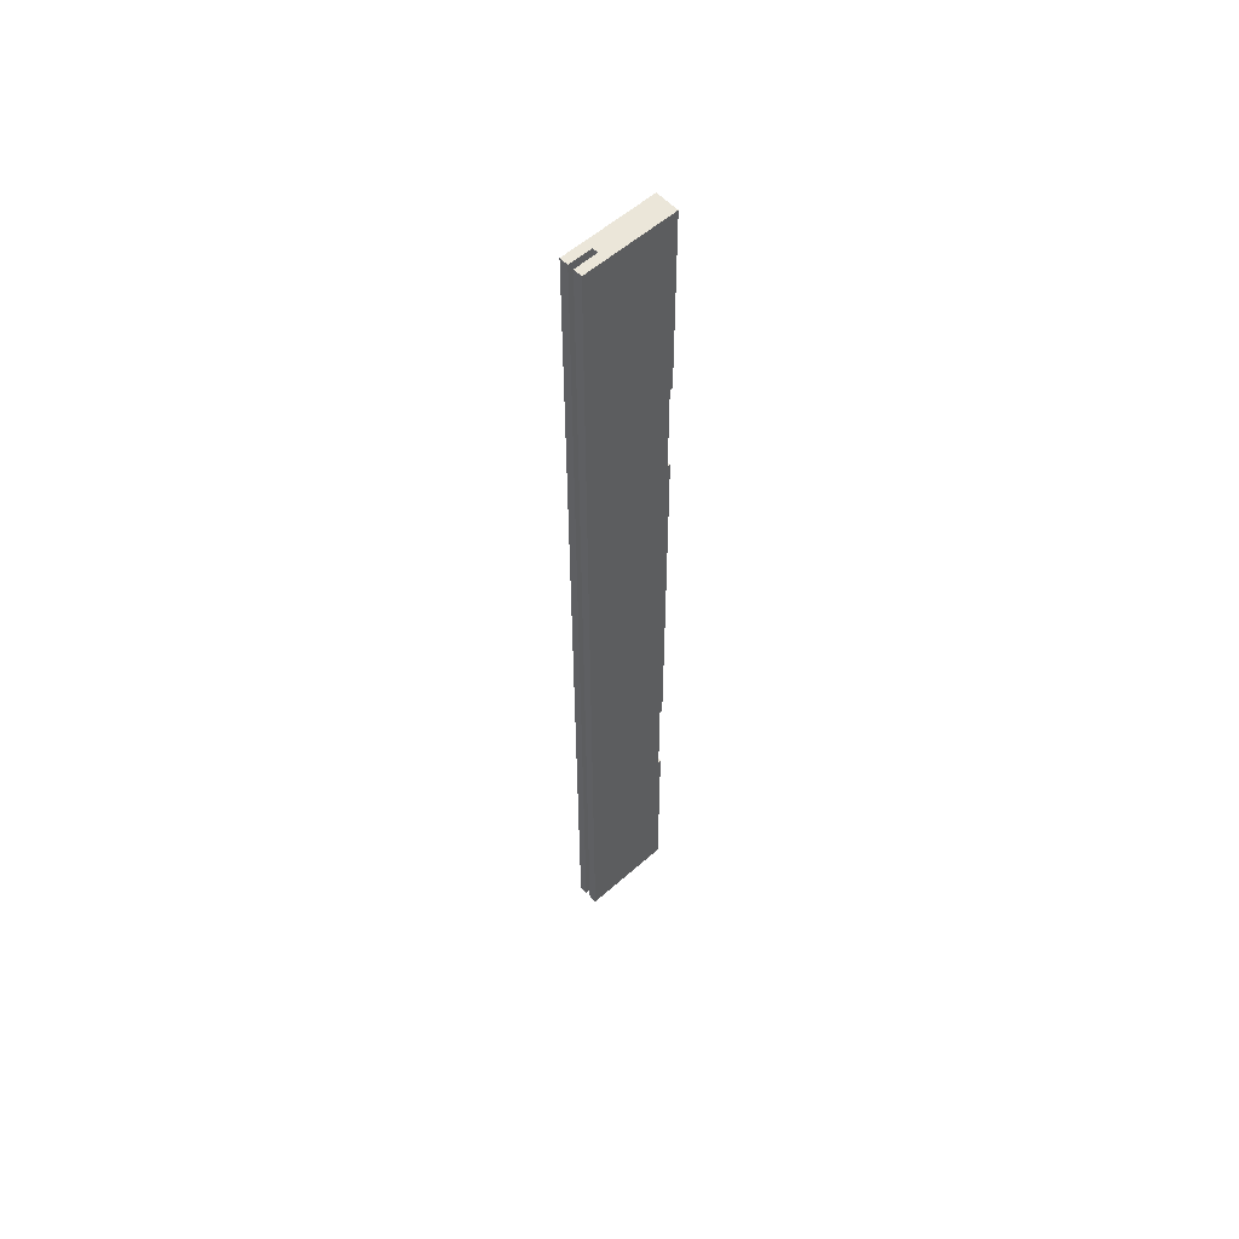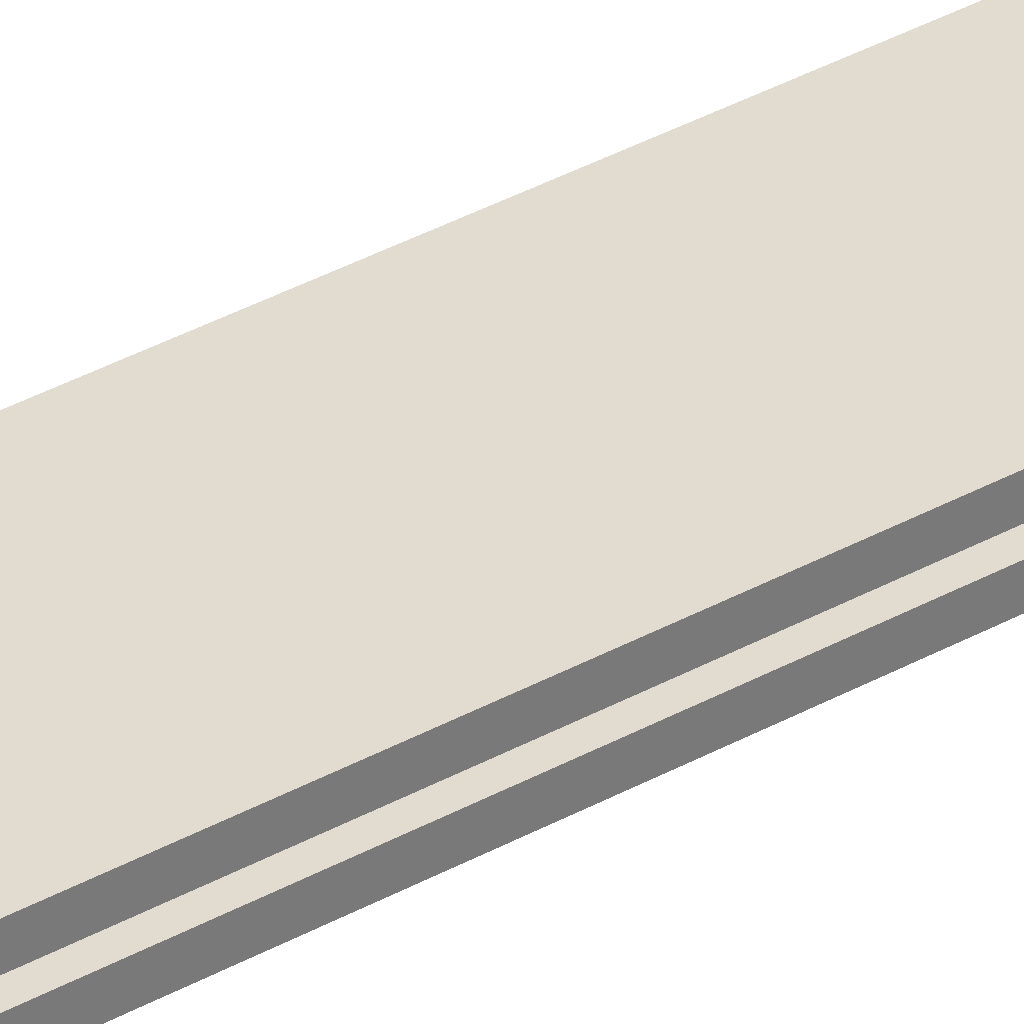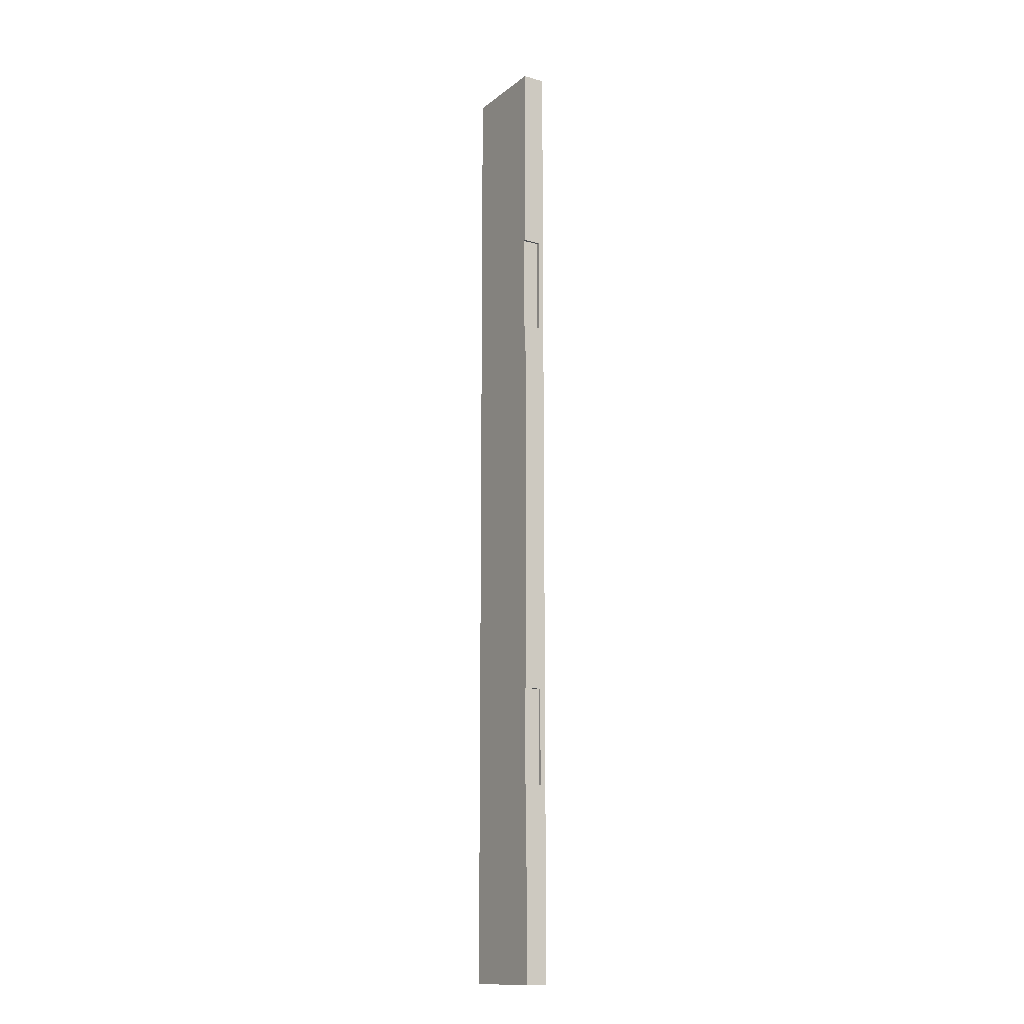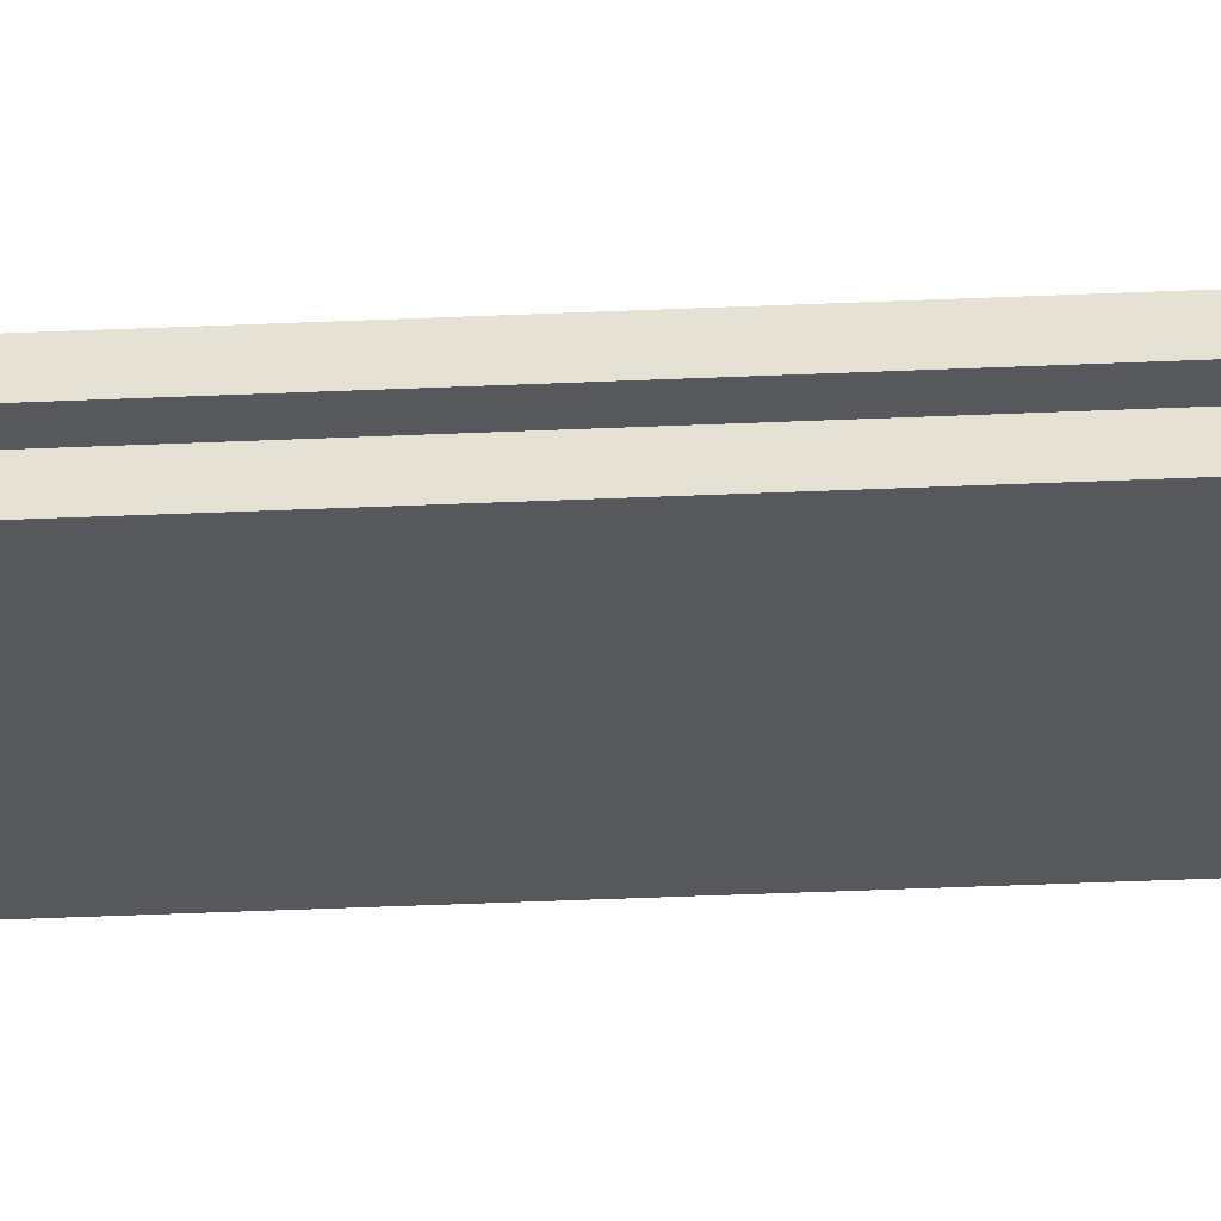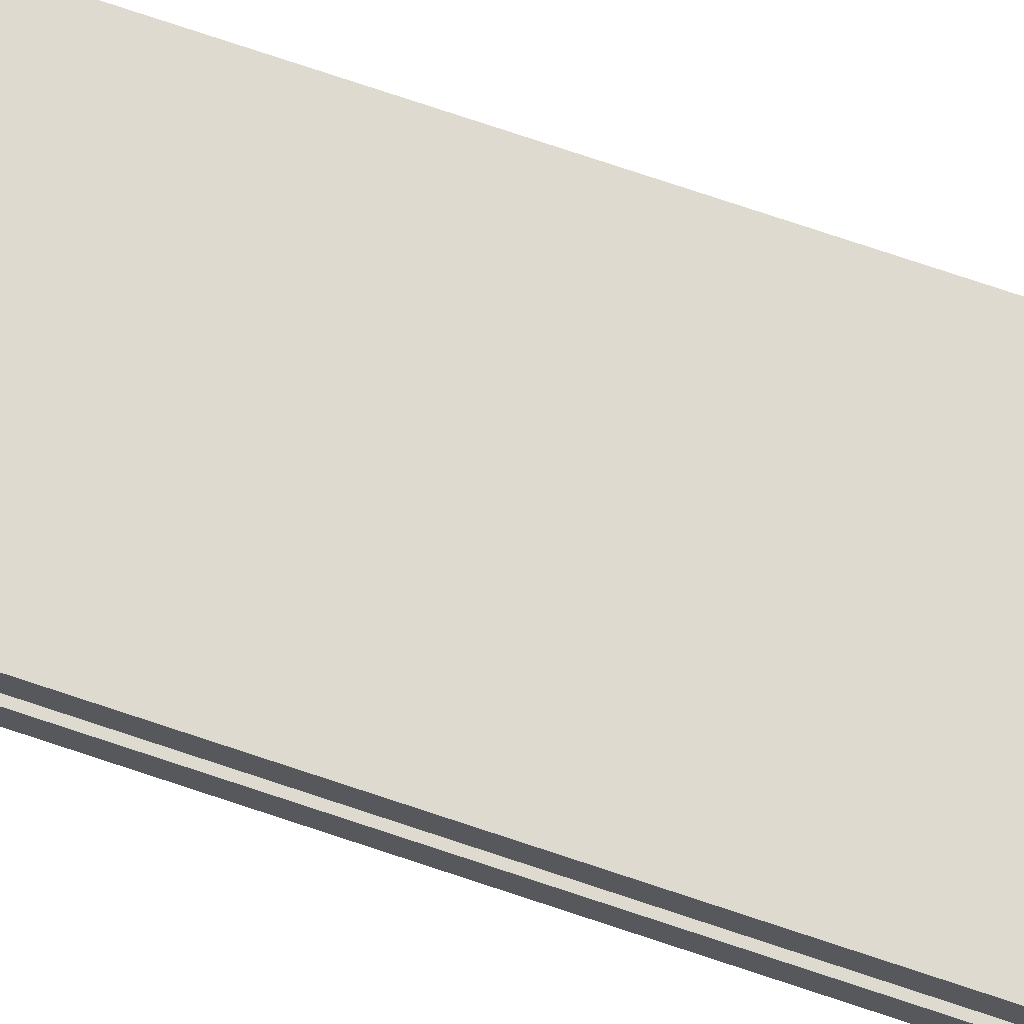
<metadata>
{"format":"obj","ext":"obj","renderer":"f3d","projection":"perspective","resolution":1024,"background":"white","views":[{"elev":56.8,"azim":-42.7,"up":"+Y"},{"elev":34.2,"azim":-127.5,"up":"+Z"},{"elev":-14.0,"azim":58.1,"up":"+Y"},{"elev":-28.6,"azim":-85.8,"up":"+Z"},{"elev":70.8,"azim":-71.1,"up":"+Z"}]}
</metadata>
<code>
o Door_Rail3_2/Door_Rail3_1_2/mesh97/mesh97-geometry#mesh97-geometry
v 0.4761 0.387 0.2007
v 0.4761 -0.3926 0.1939
v 0.4761 -0.3926 0.2007
v 0.4761 0.387 0.1939
v 0.4942 -0.3926 0.2007
v 0.5488 0.387 0.1939
v 0.5488 -0.3926 0.2121
v 0.4942 0.387 0.2007
v 0.5488 -0.3926 0.1939
v 0.4942 -0.3926 0.2053
v 0.4942 0.387 0.2053
v 0.5488 0.387 0.2121
v 0.5488 -0.2367 0.1984
v 0.4761 -0.3926 0.2053
v 0.5488 0.231 0.2121
v 0.5488 -0.1587 0.1984
v 0.5488 -0.2367 0.2121
v 0.4761 -0.3926 0.2121
v 0.4761 0.387 0.2121
v 0.5488 0.231 0.1984
v 0.5465 0.231 0.2121
v 0.5488 0.1531 0.1984
v 0.5465 -0.1587 0.1984
v 0.5465 -0.2367 0.2121
v 0.4761 0.387 0.2053
v 0.5465 0.231 0.1984
v 0.5488 -0.1587 0.2121
v 0.5465 -0.2367 0.1984
v 0.5465 0.1531 0.2121
v 0.5488 0.1531 0.2121
v 0.5465 -0.1587 0.2121
v 0.5465 0.1531 0.1984
f 1 2 3
f 2 1 4
f 3 2 1
f 4 1 2
f 3 2 5
f 5 2 3
f 5 1 3
f 3 1 5
f 1 6 4
f 4 6 1
f 6 2 4
f 4 2 6
f 2 7 5
f 5 7 2
f 1 5 8
f 8 5 1
f 6 1 8
f 8 1 6
f 2 6 9
f 9 6 2
f 7 2 9
f 9 2 7
f 5 7 10
f 10 7 5
f 5 11 8
f 8 11 5
f 6 8 12
f 12 8 6
f 13 9 6
f 6 9 13
f 9 13 7
f 7 13 9
f 10 7 14
f 14 7 10
f 11 5 10
f 10 5 11
f 12 8 11
f 11 8 12
f 15 6 12
f 12 6 15
f 13 6 16
f 16 6 13
f 17 7 13
f 13 7 17
f 14 7 18
f 18 7 14
f 14 11 10
f 10 11 14
f 12 11 19
f 19 11 12
f 20 6 15
f 15 6 20
f 12 21 15
f 15 21 12
f 16 6 22
f 22 6 16
f 23 13 16
f 16 13 23
f 24 7 17
f 17 7 24
f 13 24 17
f 17 24 13
f 7 19 18
f 18 19 7
f 19 14 18
f 18 14 19
f 11 14 25
f 25 14 11
f 19 11 25
f 25 11 19
f 19 21 12
f 12 21 19
f 22 6 20
f 20 6 22
f 15 26 20
f 20 26 15
f 26 15 21
f 21 15 26
f 16 22 27
f 27 22 16
f 13 23 28
f 28 23 13
f 27 23 16
f 16 23 27
f 19 7 24
f 24 7 19
f 24 13 28
f 28 13 24
f 14 19 25
f 25 19 14
f 21 19 24
f 24 19 21
f 26 22 20
f 20 22 26
f 29 26 21
f 21 26 29
f 30 27 22
f 22 27 30
f 23 24 28
f 28 24 23
f 23 27 31
f 31 27 23
f 21 24 31
f 31 24 21
f 22 26 32
f 32 26 22
f 26 29 32
f 32 29 26
f 21 31 29
f 29 31 21
f 29 27 30
f 30 27 29
f 22 29 30
f 30 29 22
f 24 23 31
f 31 23 24
f 27 29 31
f 31 29 27
f 29 22 32
f 32 22 29

</code>
